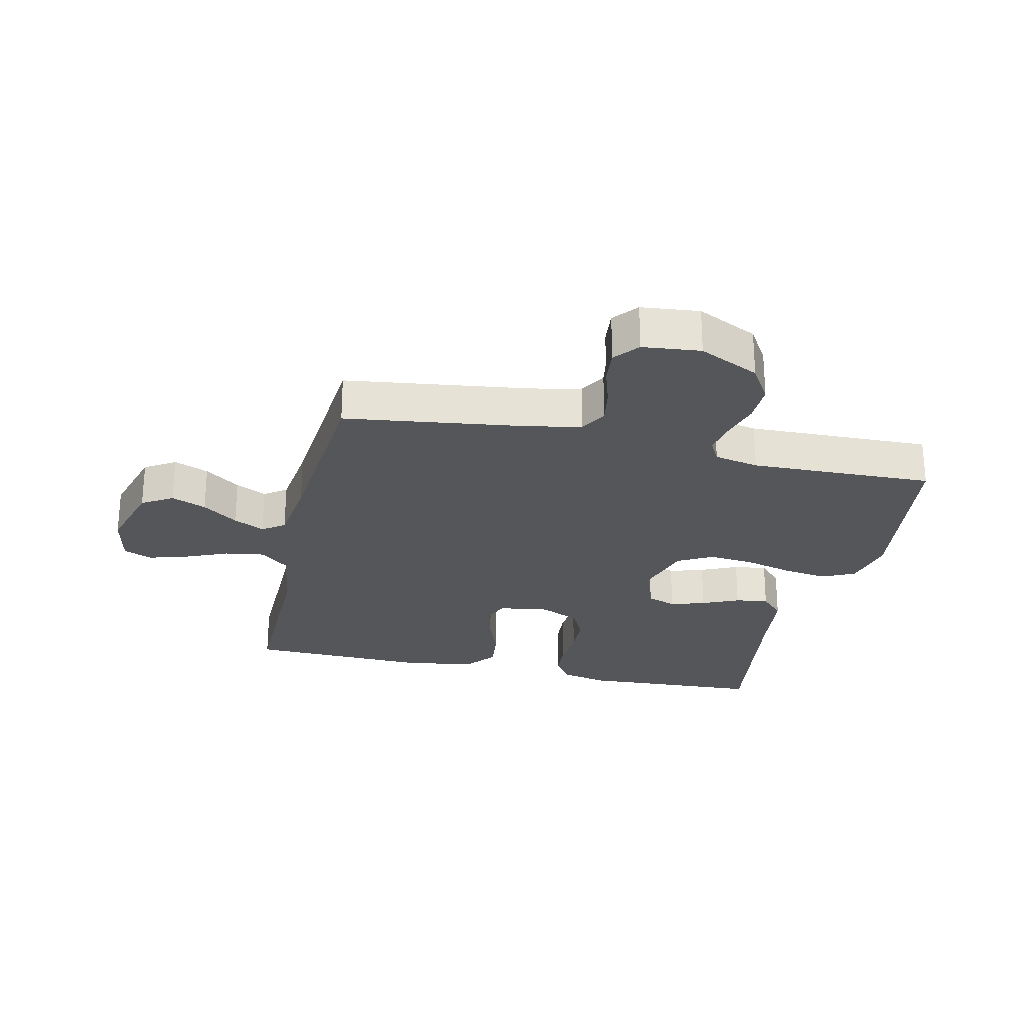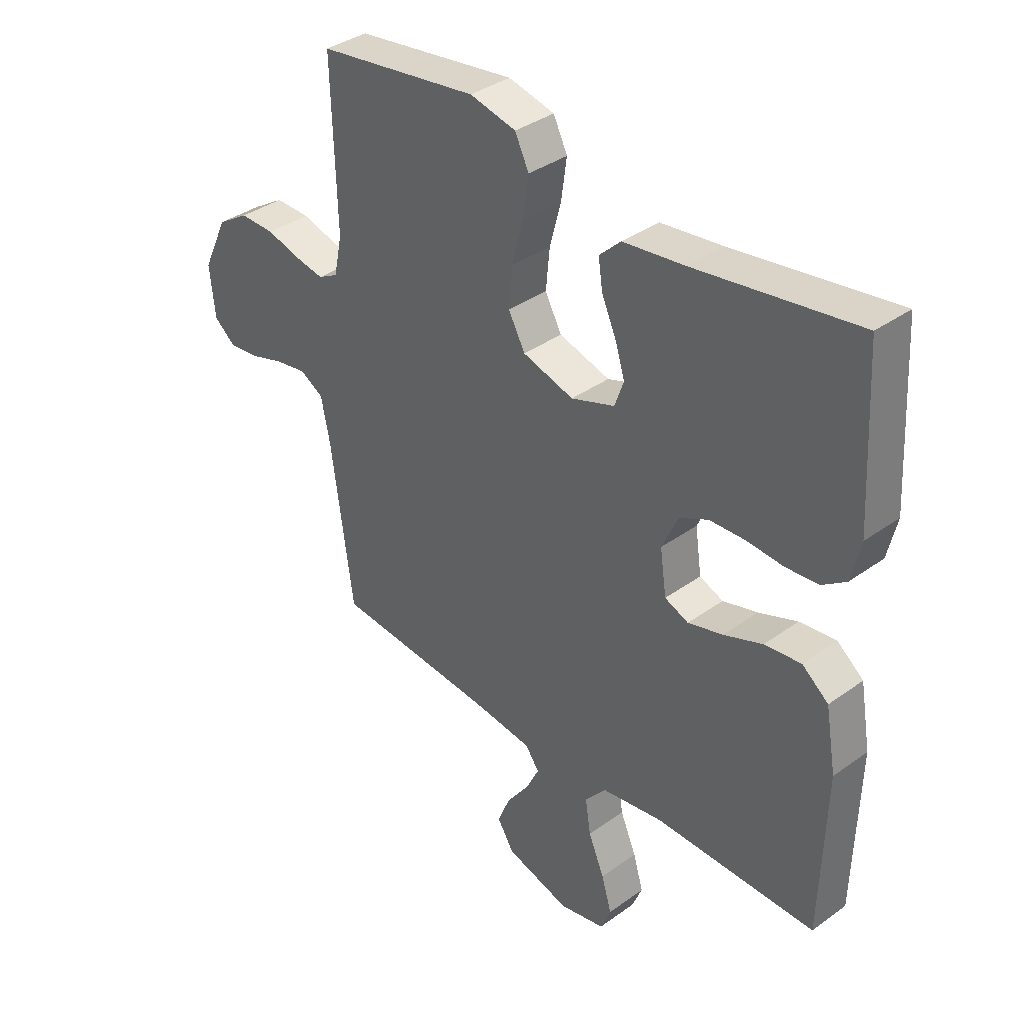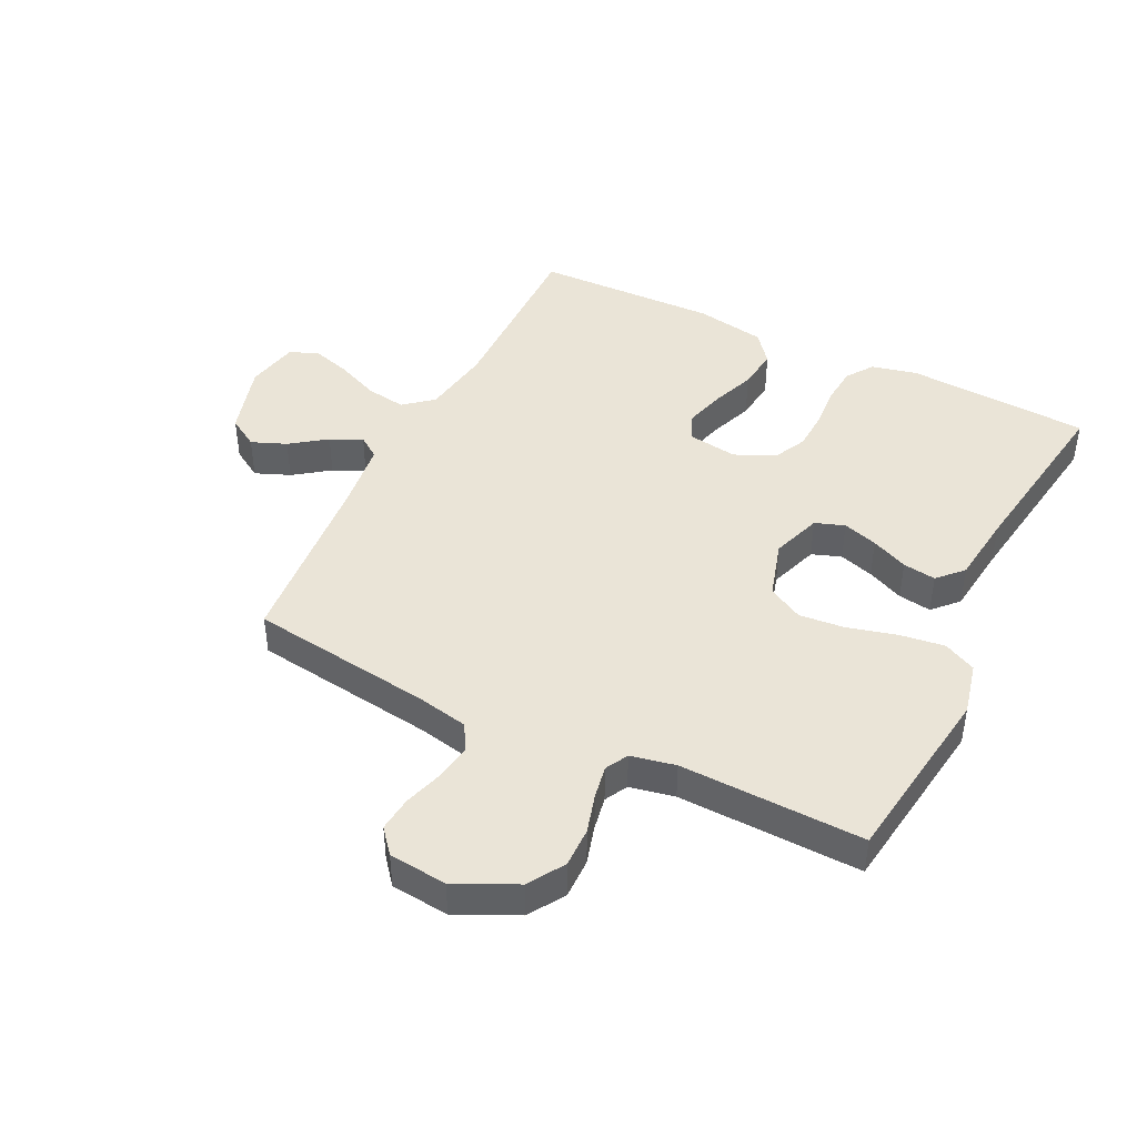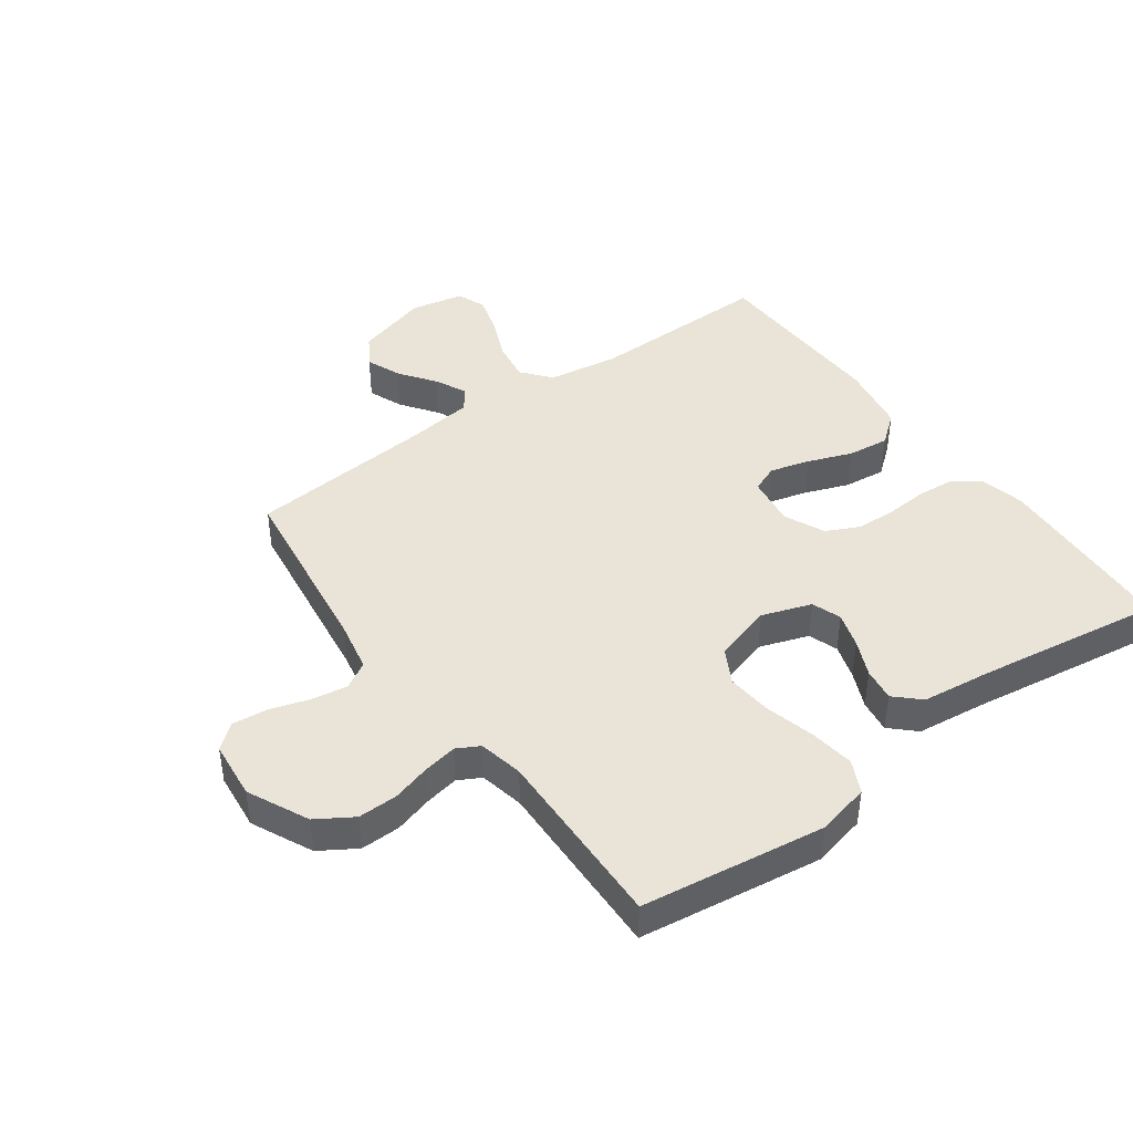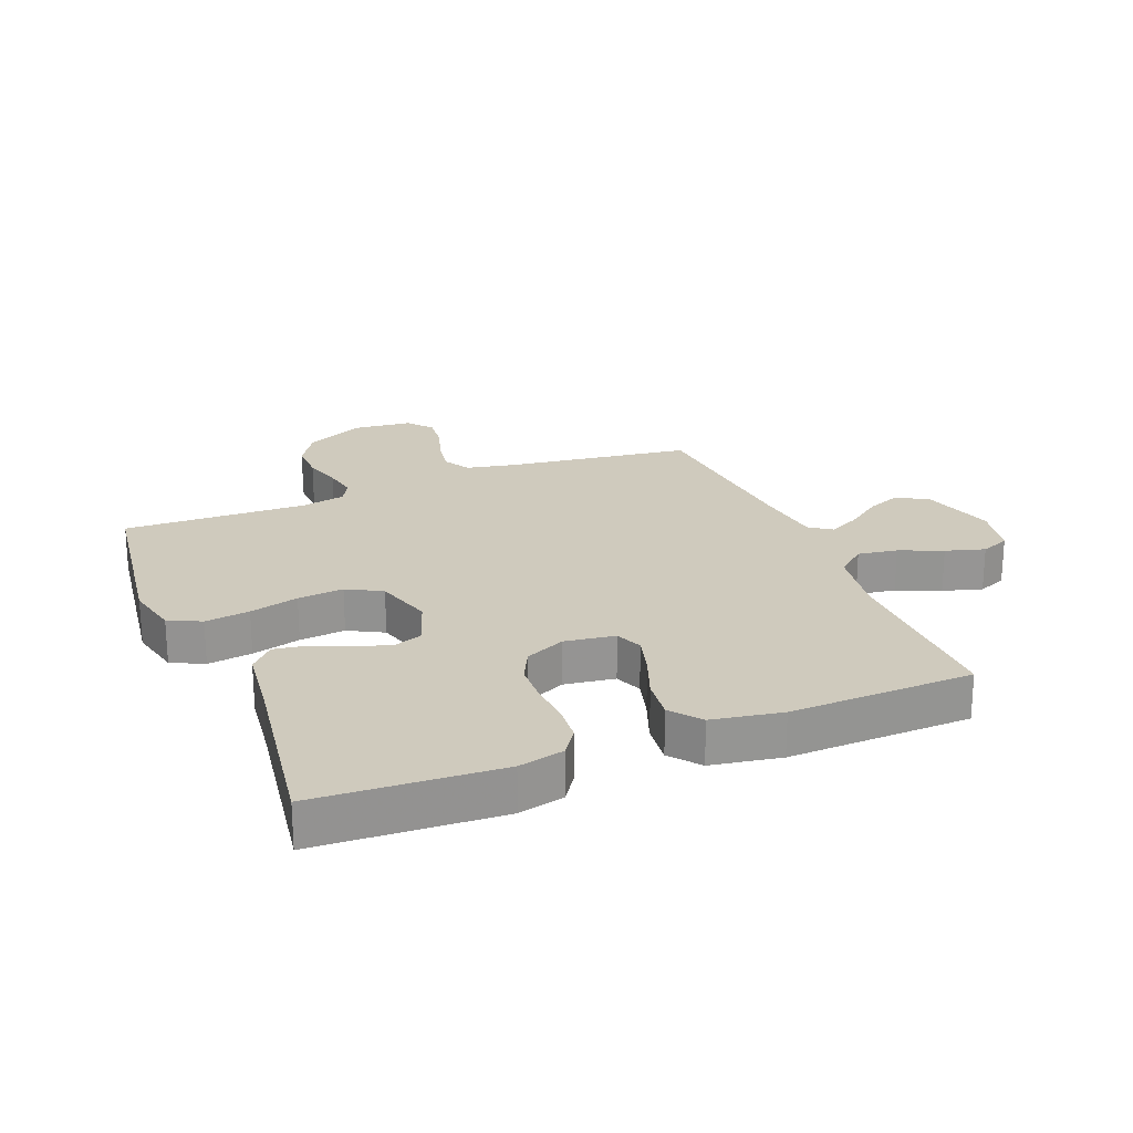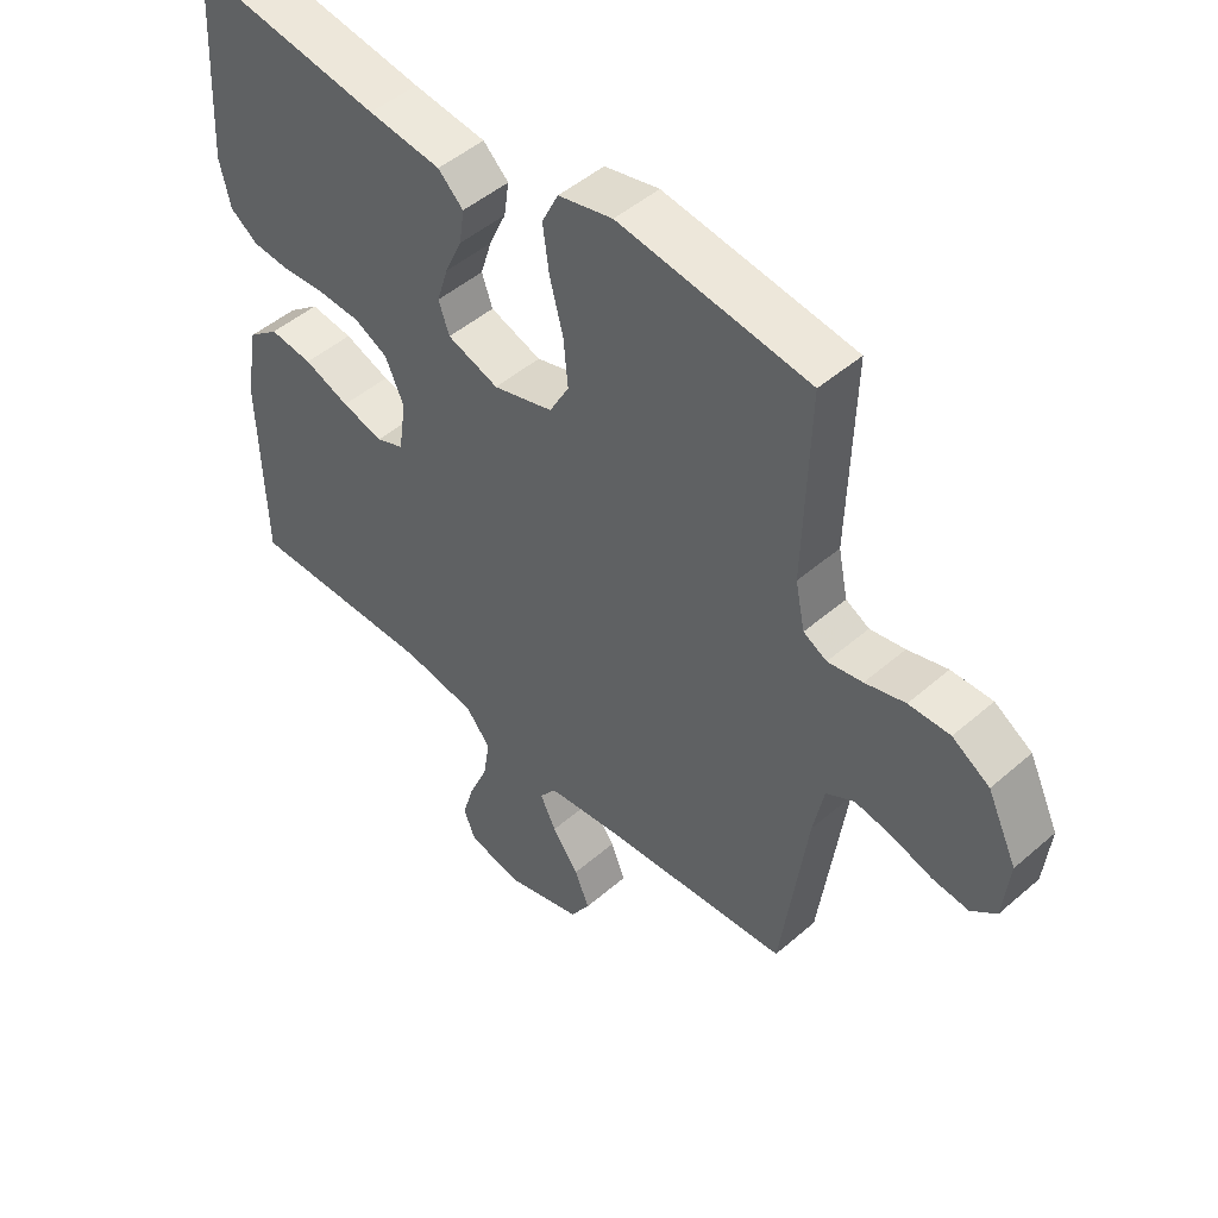
<metadata>
{"format":"obj","ext":"obj","renderer":"f3d","projection":"perspective","resolution":1024,"background":"white","views":[{"elev":-26.0,"azim":-102.8,"up":"+Y"},{"elev":36.8,"azim":47.0,"up":"+Z"},{"elev":43.9,"azim":-63.8,"up":"+Y"},{"elev":43.2,"azim":-36.0,"up":"+Y"},{"elev":22.9,"azim":68.0,"up":"+Y"},{"elev":48.2,"azim":-134.1,"up":"+Z"}]}
</metadata>
<code>
v 0.5 0.07 -0.5
v 0.2 0.07 -0.497
v 0.085 0.07 -0.515
v 0.046 0.07 -0.562
v 0.056 0.07 -0.627
v 0.086 0.07 -0.697
v 0.105 0.07 -0.761
v 0.086 0.07 -0.808
v 0 0.07 -0.826
v -0.12 0.07 -0.791
v -0.151 0.07 -0.741
v -0.128 0.07 -0.684
v -0.086 0.07 -0.626
v -0.061 0.07 -0.575
v -0.087 0.07 -0.539
v -0.2 0.07 -0.525
v -0.5 0.07 -0.5
v -0.541 0.07 -0.2
v -0.558 0.07 -0.117
v -0.602 0.07 -0.092
v -0.661 0.07 -0.102
v -0.725 0.07 -0.122
v -0.782 0.07 -0.128
v -0.822 0.07 -0.095
v -0.832 0.07 0
v -0.785 0.07 0.099
v -0.726 0.07 0.136
v -0.661 0.07 0.135
v -0.598 0.07 0.117
v -0.543 0.07 0.107
v -0.506 0.07 0.127
v -0.491 0.07 0.2
v -0.5 0.07 0.5
v -0.2 0.07 0.542
v -0.114 0.07 0.522
v -0.088 0.07 0.469
v -0.098 0.07 0.396
v -0.119 0.07 0.316
v -0.126 0.07 0.241
v -0.095 0.07 0.184
v 0 0.07 0.156
v 0.081 0.07 0.184
v 0.098 0.07 0.232
v 0.08 0.07 0.289
v 0.053 0.07 0.349
v 0.045 0.07 0.403
v 0.085 0.07 0.441
v 0.2 0.07 0.455
v 0.5 0.07 0.5
v 0.517 0.07 0.2
v 0.5 0.07 0.126
v 0.456 0.07 0.095
v 0.395 0.07 0.09
v 0.327 0.07 0.095
v 0.261 0.07 0.092
v 0.208 0.07 0.066
v 0.178 0.07 0
v 0.19 0.07 -0.082
v 0.234 0.07 -0.1
v 0.299 0.07 -0.082
v 0.371 0.07 -0.055
v 0.439 0.07 -0.047
v 0.488 0.07 -0.086
v 0.508 0.07 -0.2
v 0.5 0 -0.5
v 0.2 0 -0.497
v 0.085 0 -0.515
v 0.046 0 -0.562
v 0.056 0 -0.627
v 0.086 0 -0.697
v 0.105 0 -0.761
v 0.086 0 -0.808
v 0 0 -0.826
v -0.12 0 -0.791
v -0.151 0 -0.741
v -0.128 0 -0.684
v -0.086 0 -0.626
v -0.061 0 -0.575
v -0.087 0 -0.539
v -0.2 0 -0.525
v -0.5 0 -0.5
v -0.541 0 -0.2
v -0.558 0 -0.117
v -0.602 0 -0.092
v -0.661 0 -0.102
v -0.725 0 -0.122
v -0.782 0 -0.128
v -0.822 0 -0.095
v -0.832 0 0
v -0.785 0 0.099
v -0.726 0 0.136
v -0.661 0 0.135
v -0.598 0 0.117
v -0.543 0 0.107
v -0.506 0 0.127
v -0.491 0 0.2
v -0.5 0 0.5
v -0.2 0 0.542
v -0.114 0 0.522
v -0.088 0 0.469
v -0.098 0 0.396
v -0.119 0 0.316
v -0.126 0 0.241
v -0.095 0 0.184
v 0 0 0.156
v 0.081 0 0.184
v 0.098 0 0.232
v 0.08 0 0.289
v 0.053 0 0.349
v 0.045 0 0.403
v 0.085 0 0.441
v 0.2 0 0.455
v 0.5 0 0.5
v 0.517 0 0.2
v 0.5 0 0.126
v 0.456 0 0.095
v 0.395 0 0.09
v 0.327 0 0.095
v 0.261 0 0.092
v 0.208 0 0.066
v 0.178 0 0
v 0.19 0 -0.082
v 0.234 0 -0.1
v 0.299 0 -0.082
v 0.371 0 -0.055
v 0.439 0 -0.047
v 0.488 0 -0.086
v 0.508 0 -0.2
f 63 64 1 2
f 60 61 62 63
f 59 60 63 2
f 58 59 2 3
f 57 58 3 4
f 51 52 53 54
f 51 54 55
f 48 49 50 51
f 48 51 55
f 47 48 55 56
f 44 45 46 47
f 43 44 47 56
f 35 36 37 38
f 35 38 39
f 32 33 34 35
f 31 32 35 39
f 30 31 39 40
f 26 27 28 29
f 26 29 30
f 25 26 30
f 21 22 23 24
f 20 21 24 25
f 16 17 18
f 15 16 18 19
f 10 11 12 13
f 10 13 14
f 9 10 14
f 8 9 14
f 5 6 7 8
f 5 8 14
f 4 5 14 15
f 42 43 56 57
f 41 42 57 4
f 20 25 30 40
f 19 20 40 41
f 4 15 19 41
f 66 65 128 127
f 127 126 125 124
f 66 127 124 123
f 67 66 123 122
f 68 67 122 121
f 118 117 116 115
f 119 118 115
f 115 114 113 112
f 119 115 112
f 120 119 112 111
f 111 110 109 108
f 120 111 108 107
f 102 101 100 99
f 103 102 99
f 99 98 97 96
f 103 99 96 95
f 104 103 95 94
f 93 92 91 90
f 94 93 90
f 94 90 89
f 88 87 86 85
f 89 88 85 84
f 82 81 80
f 83 82 80 79
f 77 76 75 74
f 78 77 74
f 78 74 73
f 78 73 72
f 72 71 70 69
f 78 72 69
f 79 78 69 68
f 121 120 107 106
f 68 121 106 105
f 104 94 89 84
f 105 104 84 83
f 105 83 79 68
f 1 65 66 2
f 2 66 67 3
f 3 67 68 4
f 4 68 69 5
f 5 69 70 6
f 6 70 71 7
f 7 71 72 8
f 8 72 73 9
f 9 73 74 10
f 10 74 75 11
f 11 75 76 12
f 12 76 77 13
f 13 77 78 14
f 14 78 79 15
f 15 79 80 16
f 16 80 81 17
f 17 81 82 18
f 18 82 83 19
f 19 83 84 20
f 20 84 85 21
f 21 85 86 22
f 22 86 87 23
f 23 87 88 24
f 24 88 89 25
f 25 89 90 26
f 26 90 91 27
f 27 91 92 28
f 28 92 93 29
f 29 93 94 30
f 30 94 95 31
f 31 95 96 32
f 32 96 97 33
f 33 97 98 34
f 34 98 99 35
f 35 99 100 36
f 36 100 101 37
f 37 101 102 38
f 38 102 103 39
f 39 103 104 40
f 40 104 105 41
f 41 105 106 42
f 42 106 107 43
f 43 107 108 44
f 44 108 109 45
f 45 109 110 46
f 46 110 111 47
f 47 111 112 48
f 48 112 113 49
f 49 113 114 50
f 50 114 115 51
f 51 115 116 52
f 52 116 117 53
f 53 117 118 54
f 54 118 119 55
f 55 119 120 56
f 56 120 121 57
f 57 121 122 58
f 58 122 123 59
f 59 123 124 60
f 60 124 125 61
f 61 125 126 62
f 62 126 127 63
f 63 127 128 64
f 64 128 65 1

</code>
